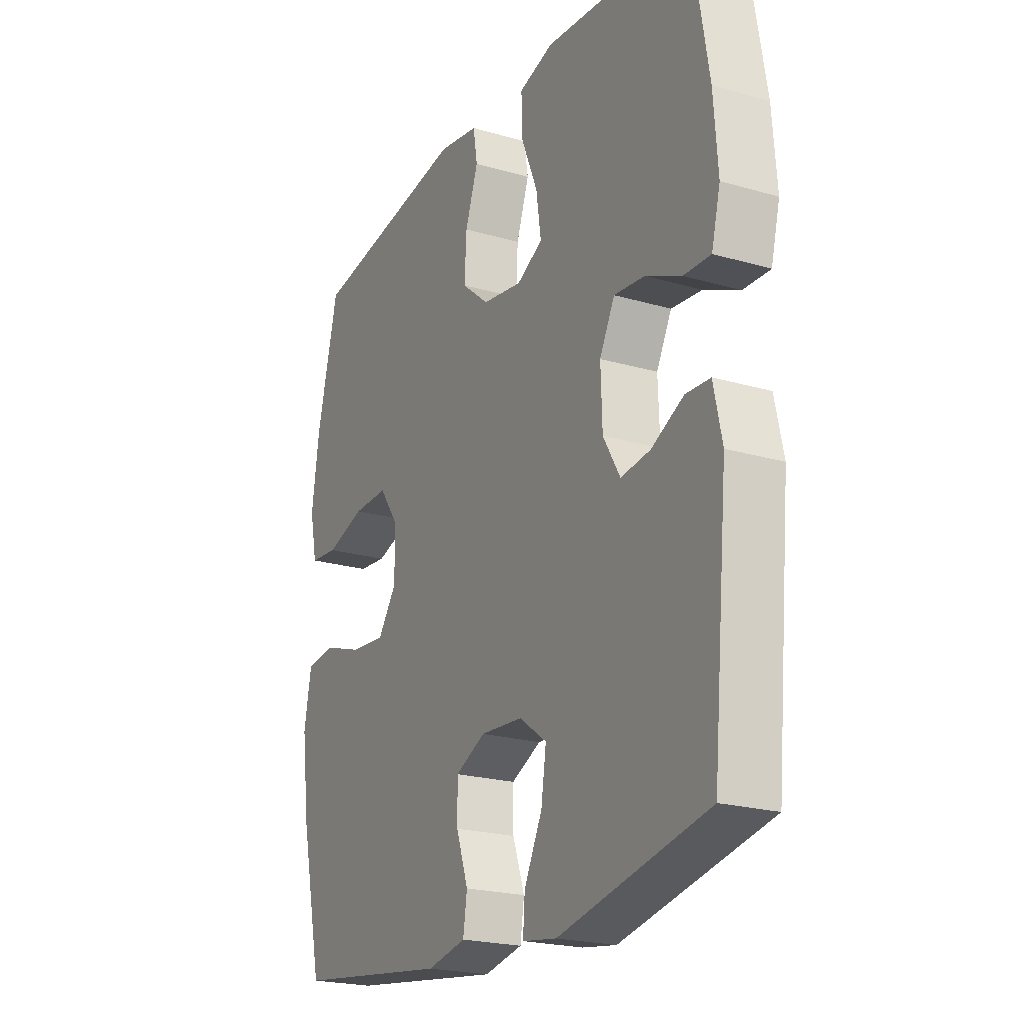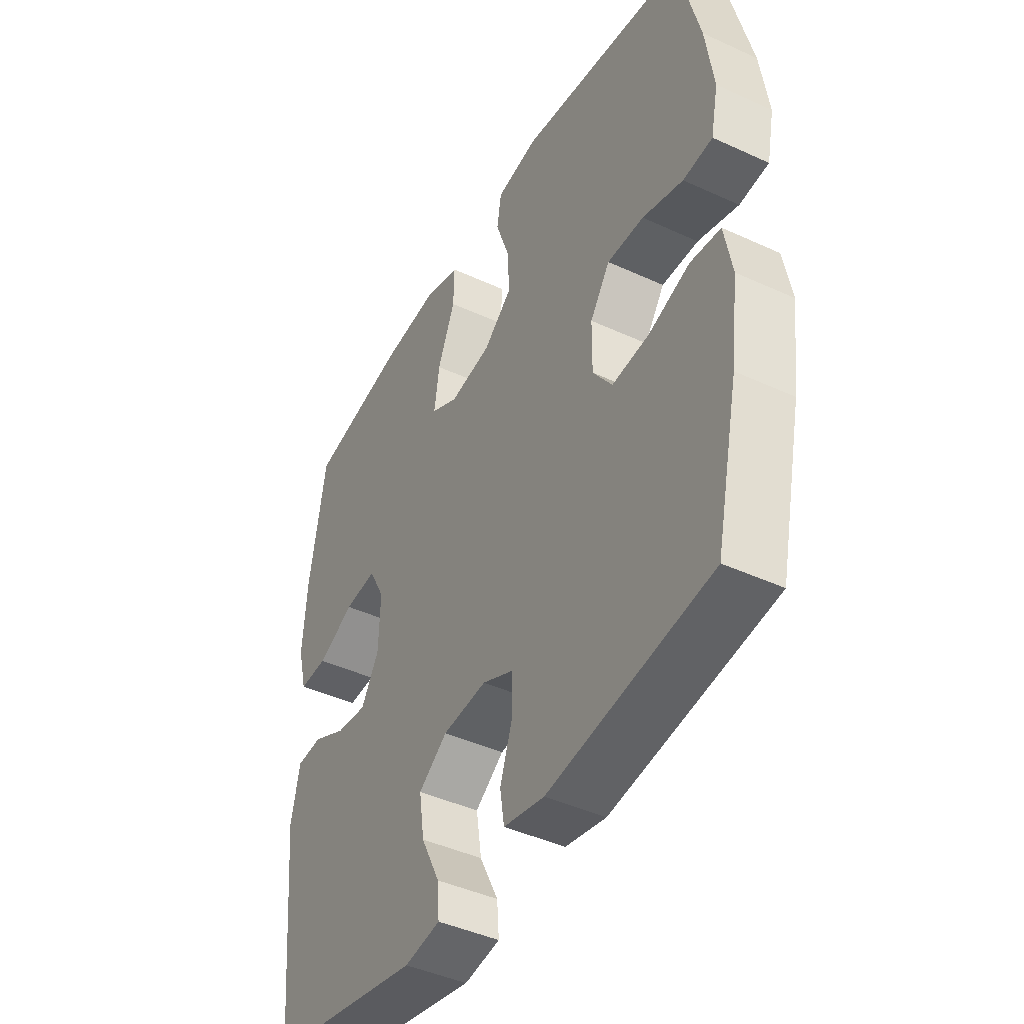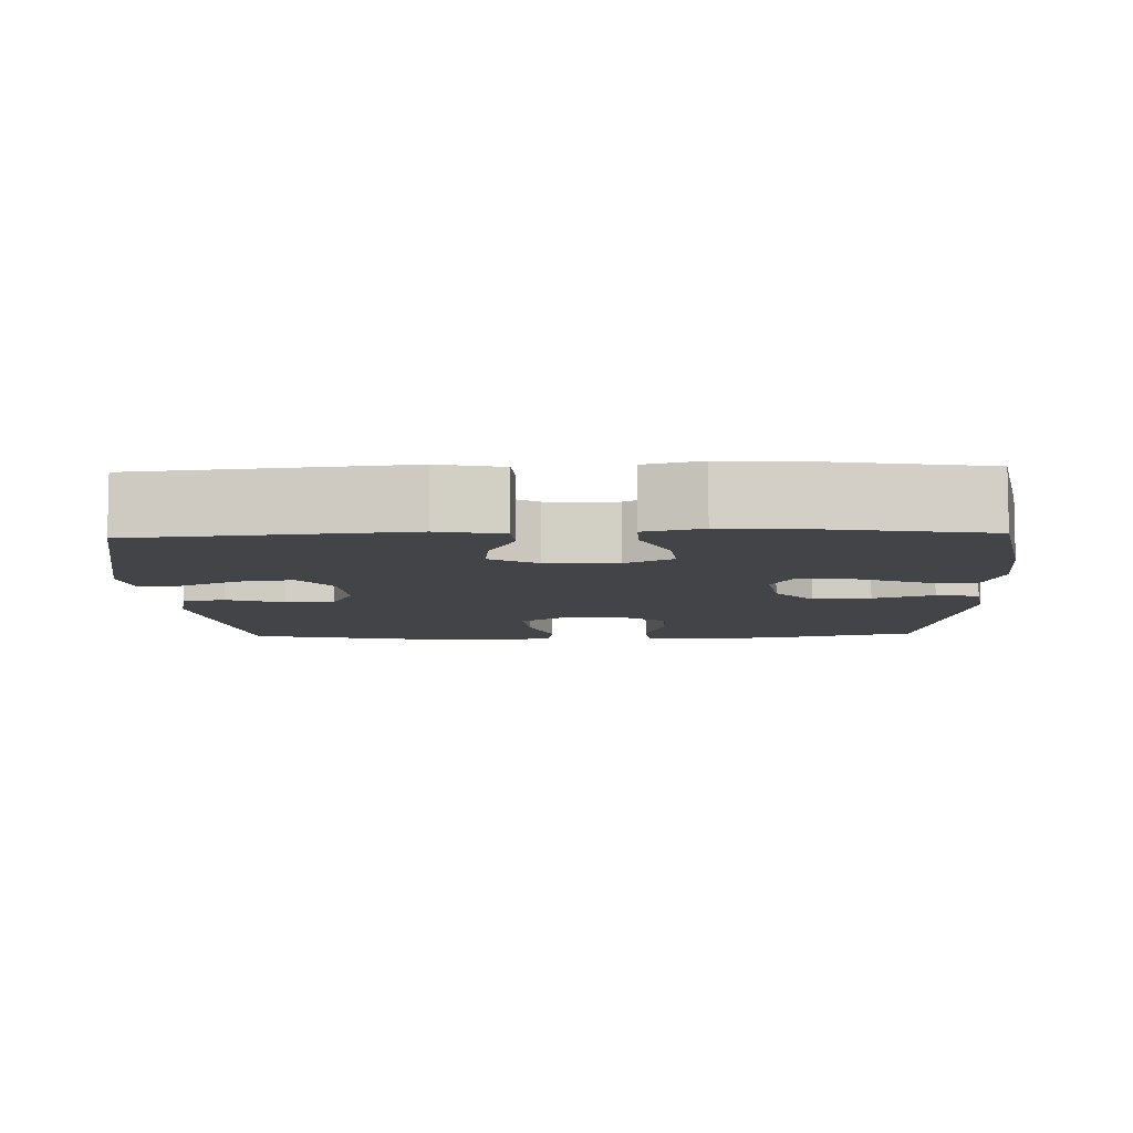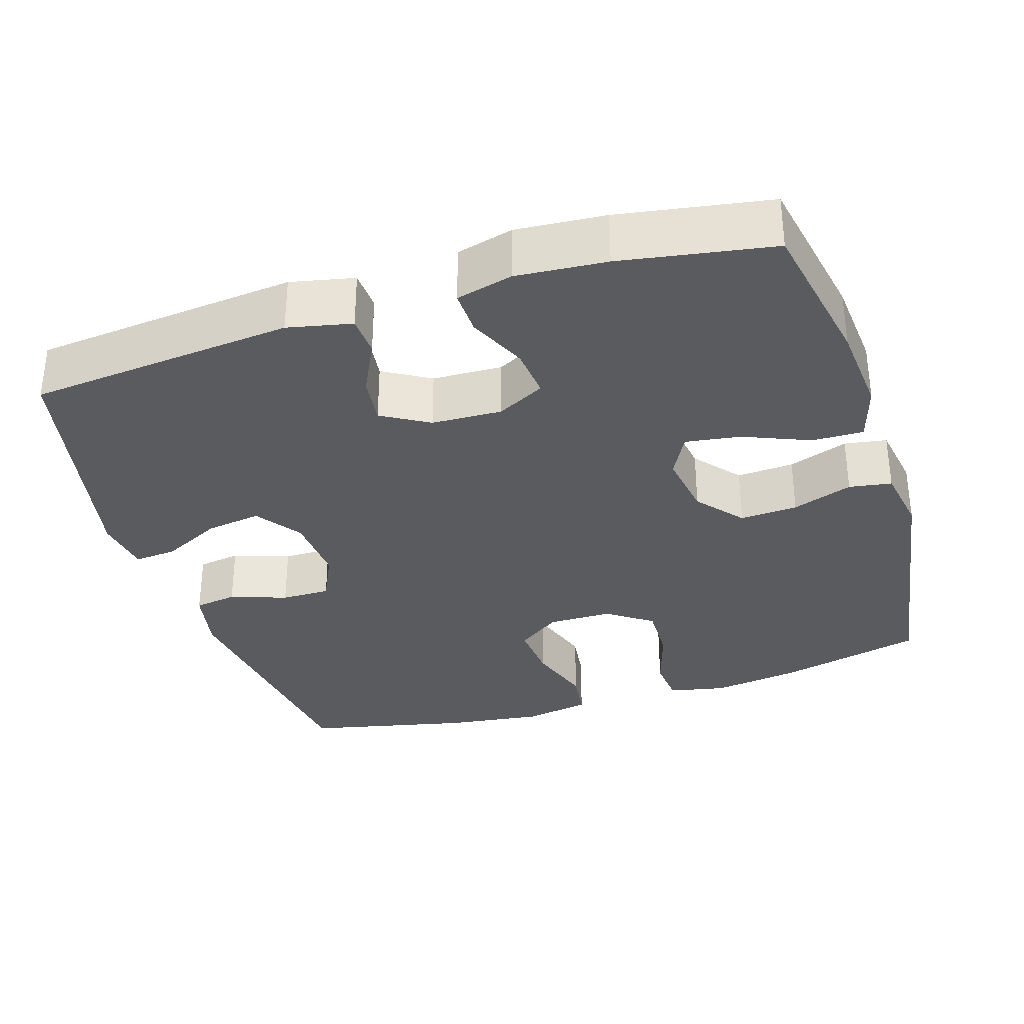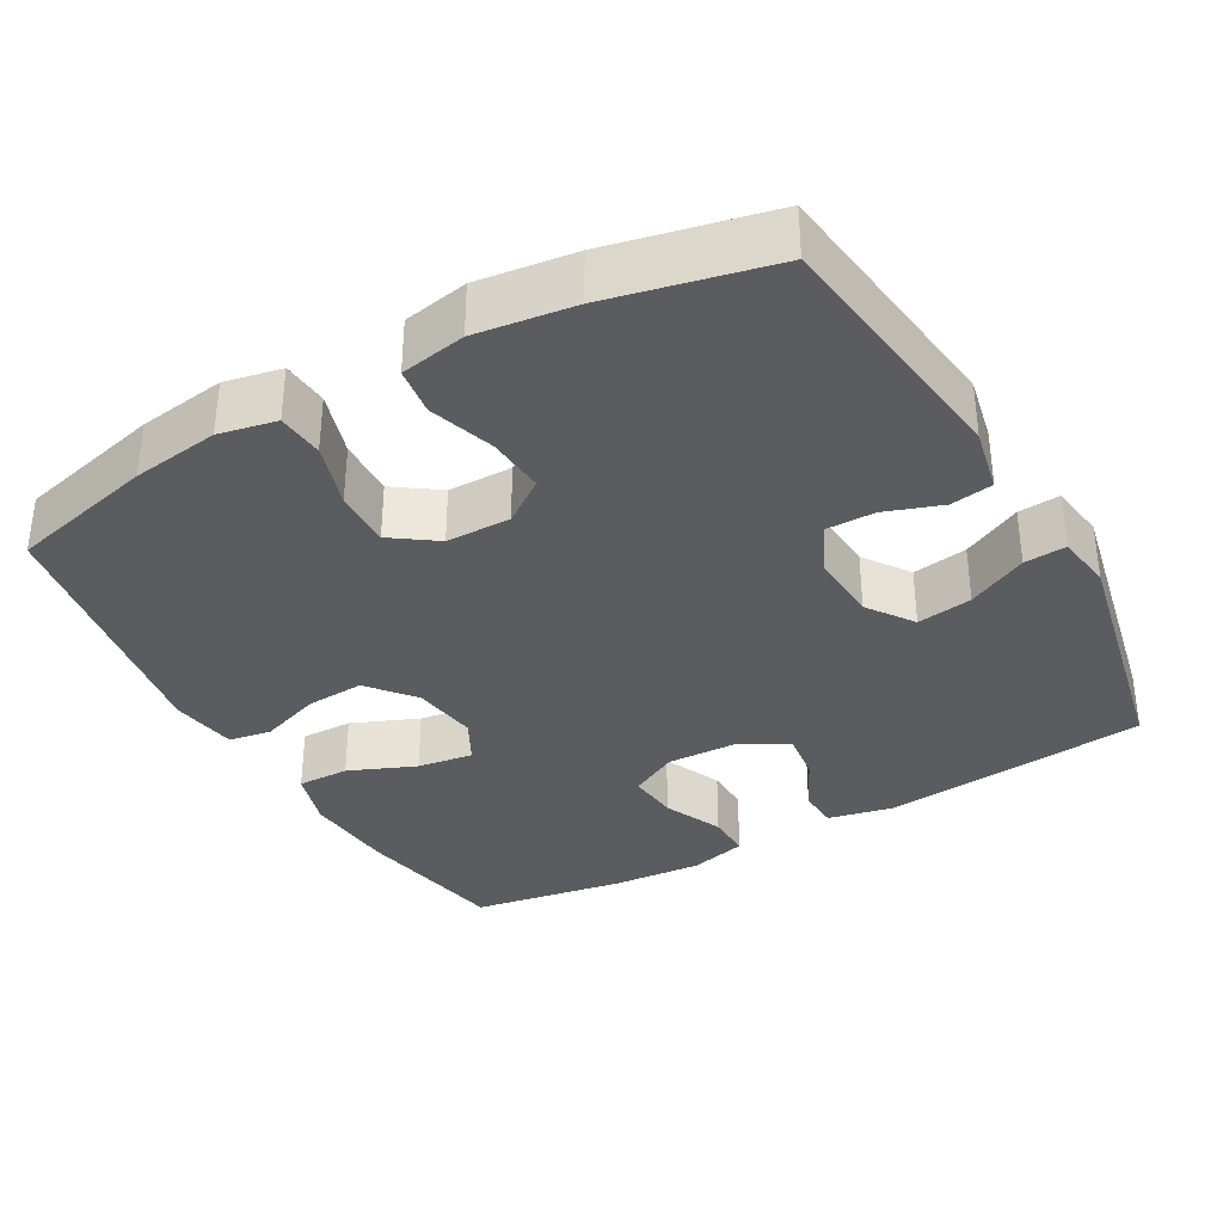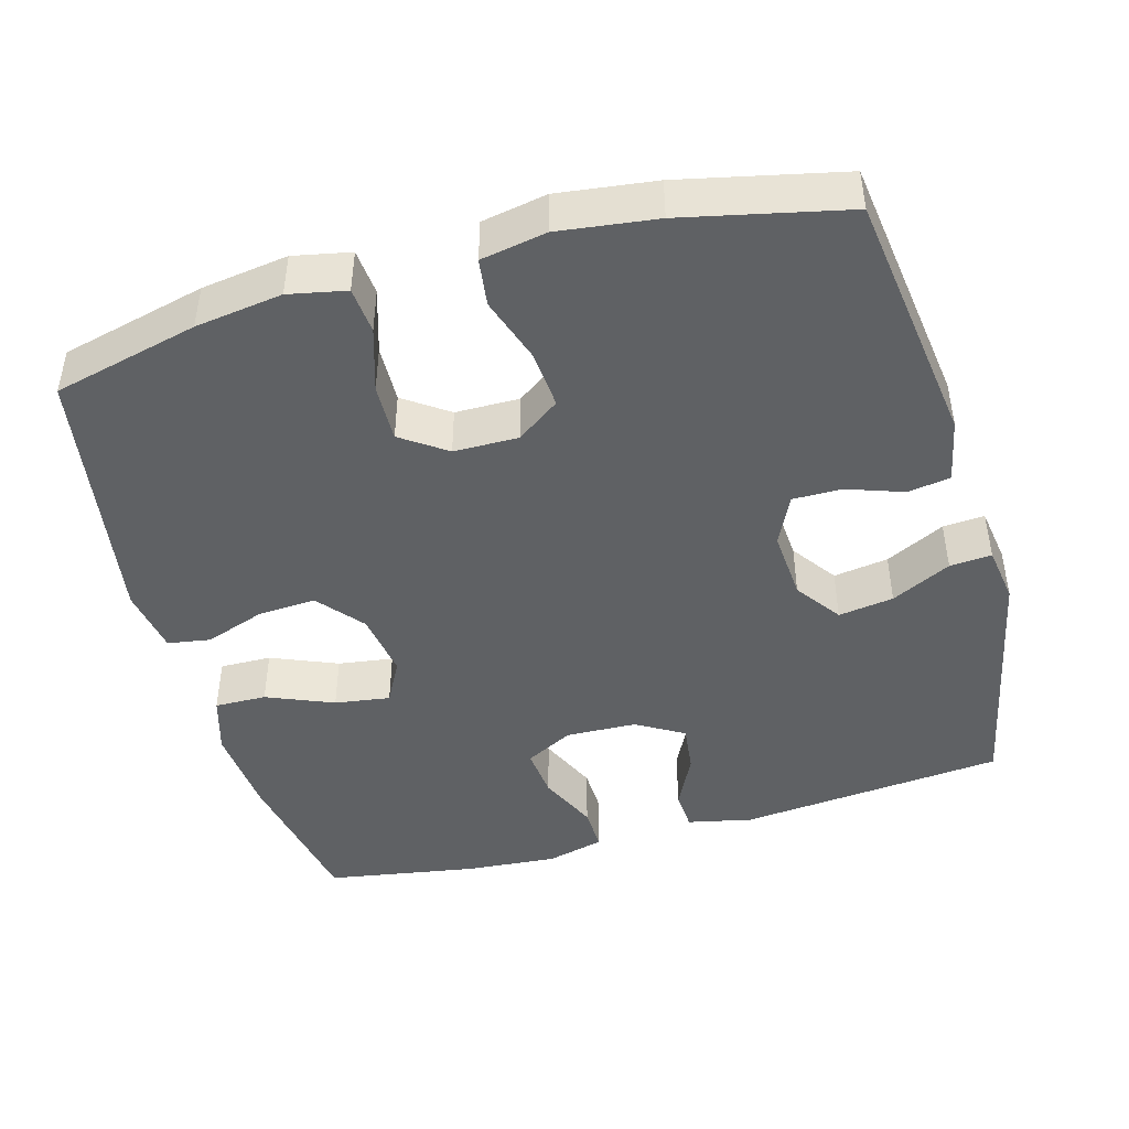
<metadata>
{"format":"obj","ext":"obj","renderer":"f3d","projection":"perspective","resolution":1024,"background":"white","views":[{"elev":-21.7,"azim":-117.2,"up":"+Z"},{"elev":-43.6,"azim":61.5,"up":"+Z"},{"elev":-8.0,"azim":-87.9,"up":"+Y"},{"elev":-33.4,"azim":-72.5,"up":"+Y"},{"elev":-35.1,"azim":119.4,"up":"+Y"},{"elev":-45.5,"azim":105.7,"up":"+Y"}]}
</metadata>
<code>
o path1338
v -0.1733 0.0375 -0.5717
v -0.09581 0.0375 -0.5601
v -0.1 0.0375 -0.5027
v -0.1406 0.0375 -0.4211
v -0.1519 0.0375 -0.3454
v -0.08981 0.0375 -0.3012
v 0.00573 0.0375 -0.2945
v 0.07354 0.0375 -0.3267
v 0.07307 0.0375 -0.3938
v 0.04611 0.0375 -0.4714
v 0.0551 0.0375 -0.5299
v 0.143 0.0375 -0.5481
v 0.4935 0.0375 -0.5014
v 0.5432 0.0375 -0.2782
v 0.5606 0.0375 -0.1438
v 0.5442 0.0375 -0.05423
v 0.4791 0.0375 -0.04551
v 0.3897 0.0375 -0.07534
v 0.3099 0.0375 -0.08183
v 0.2679 0.0375 -0.02275
v 0.2687 0.0375 0.06556
v 0.3118 0.0375 0.1271
v 0.3909 0.0375 0.1248
v 0.4787 0.0375 0.09765
v 0.5424 0.0375 0.1034
v 0.5586 0.0375 0.182
v 0.5417 0.0375 0.3015
v 0.4935 0.0375 0.5005
v 0.1319 0.0375 0.559
v 0.04106 0.0375 0.544
v 0.03159 0.0375 0.4855
v 0.06057 0.0375 0.4029
v 0.06525 0.0375 0.3236
v 0.003162 0.0375 0.2719
v -0.08686 0.0375 0.2582
v -0.1457 0.0375 0.2893
v -0.1347 0.0375 0.3651
v -0.09673 0.0375 0.4565
v -0.09523 0.0375 0.5272
v -0.174 0.0375 0.5507
v -0.2984 0.0375 0.5403
v -0.5082 0.0375 0.5005
v -0.5433 0.0375 0.2924
v -0.5527 0.0375 0.169
v -0.5329 0.0375 0.09109
v -0.4721 0.0375 0.09275
v -0.392 0.0375 0.1293
v -0.3226 0.0375 0.1363
v -0.2884 0.0375 0.07065
v -0.2919 0.0375 -0.026
v -0.33 0.0375 -0.09078
v -0.3962 0.0375 -0.08243
v -0.4691 0.0375 -0.04624
v -0.5241 0.0375 -0.04914
v -0.5431 0.0375 -0.1372
v -0.5082 0.0375 -0.5014
v -0.1733 -0.0375 -0.5717
v -0.09581 -0.0375 -0.5601
v -0.1 -0.0375 -0.5027
v -0.1406 -0.0375 -0.4211
v -0.1519 -0.0375 -0.3454
v -0.08981 -0.0375 -0.3012
v 0.00573 -0.0375 -0.2945
v 0.07354 -0.0375 -0.3267
v 0.07307 -0.0375 -0.3938
v 0.04611 -0.0375 -0.4714
v 0.0551 -0.0375 -0.5299
v 0.143 -0.0375 -0.5481
v 0.4935 -0.0375 -0.5014
v 0.5432 -0.0375 -0.2782
v 0.5606 -0.0375 -0.1438
v 0.5442 -0.0375 -0.05423
v 0.4791 -0.0375 -0.04551
v 0.3897 -0.0375 -0.07534
v 0.3099 -0.0375 -0.08183
v 0.2679 -0.0375 -0.02275
v 0.2687 -0.0375 0.06556
v 0.3118 -0.0375 0.1271
v 0.3909 -0.0375 0.1248
v 0.4787 -0.0375 0.09765
v 0.5424 -0.0375 0.1034
v 0.5586 -0.0375 0.182
v 0.5417 -0.0375 0.3015
v 0.4935 -0.0375 0.5005
v 0.1319 -0.0375 0.559
v 0.04106 -0.0375 0.544
v 0.03159 -0.0375 0.4855
v 0.06057 -0.0375 0.4029
v 0.06525 -0.0375 0.3236
v 0.003162 -0.0375 0.2719
v -0.08686 -0.0375 0.2582
v -0.1457 -0.0375 0.2893
v -0.1347 -0.0375 0.3651
v -0.09673 -0.0375 0.4565
v -0.09523 -0.0375 0.5272
v -0.174 -0.0375 0.5507
v -0.2984 -0.0375 0.5403
v -0.5082 -0.0375 0.5005
v -0.5433 -0.0375 0.2924
v -0.5527 -0.0375 0.169
v -0.5329 -0.0375 0.09109
v -0.4721 -0.0375 0.09275
v -0.392 -0.0375 0.1293
v -0.3226 -0.0375 0.1363
v -0.2884 -0.0375 0.07065
v -0.2919 -0.0375 -0.026
v -0.33 -0.0375 -0.09078
v -0.3962 -0.0375 -0.08243
v -0.4691 -0.0375 -0.04624
v -0.5241 -0.0375 -0.04914
v -0.5431 -0.0375 -0.1372
v -0.5082 -0.0375 -0.5014
v -0.5433 0.0375 0.2924
v -0.5527 0.0375 0.169
v -0.5329 0.0375 0.09109
v -0.5329 0.0375 0.09109
v -0.5241 0.0375 -0.04914
v -0.5241 0.0375 -0.04914
v -0.5431 0.0375 -0.1372
v -0.4721 0.0375 0.09275
v -0.5082 0.0375 0.5005
v -0.5082 0.0375 0.5005
v -0.4691 0.0375 -0.04624
v -0.5082 0.0375 -0.5014
v -0.5082 0.0375 -0.5014
v -0.392 0.0375 0.1293
v -0.3962 0.0375 -0.08243
v -0.2984 0.0375 0.5403
v -0.33 0.0375 -0.09078
v -0.33 0.0375 -0.09078
v -0.3226 0.0375 0.1363
v -0.3226 0.0375 0.1363
v -0.2919 0.0375 -0.026
v -0.2884 0.0375 0.07065
v -0.174 0.0375 0.5507
v -0.1733 0.0375 -0.5717
v -0.09523 0.0375 0.5272
v -0.09523 0.0375 0.5272
v -0.1457 0.0375 0.2893
v -0.1457 0.0375 0.2893
v -0.1347 0.0375 0.3651
v -0.1406 0.0375 -0.4211
v -0.1519 0.0375 -0.3454
v -0.1519 0.0375 -0.3454
v -0.09581 0.0375 -0.5601
v -0.09581 0.0375 -0.5601
v -0.08981 0.0375 -0.3012
v -0.08686 0.0375 0.2582
v -0.1 0.0375 -0.5027
v -0.09673 0.0375 0.4565
v 0.00573 0.0375 -0.2945
v 0.003162 0.0375 0.2719
v 0.06525 0.0375 0.3236
v 0.07354 0.0375 -0.3267
v 0.07354 0.0375 -0.3267
v 0.04106 0.0375 0.544
v 0.04106 0.0375 0.544
v 0.03159 0.0375 0.4855
v 0.06057 0.0375 0.4029
v 0.1319 0.0375 0.559
v 0.07307 0.0375 -0.3938
v 0.04611 0.0375 -0.4714
v 0.0551 0.0375 -0.5299
v 0.0551 0.0375 -0.5299
v 0.143 0.0375 -0.5481
v 0.2679 0.0375 -0.02275
v 0.2687 0.0375 0.06556
v 0.3099 0.0375 -0.08183
v 0.3118 0.0375 0.1271
v 0.3897 0.0375 -0.07534
v 0.3909 0.0375 0.1248
v 0.4791 0.0375 -0.04551
v 0.4787 0.0375 0.09765
v 0.4935 0.0375 0.5005
v 0.4935 0.0375 0.5005
v 0.4935 0.0375 -0.5014
v 0.4935 0.0375 -0.5014
v 0.5424 0.0375 0.1034
v 0.5424 0.0375 0.1034
v 0.5442 0.0375 -0.05423
v 0.5442 0.0375 -0.05423
v 0.5417 0.0375 0.3015
v 0.5432 0.0375 -0.2782
v 0.5586 0.0375 0.182
v 0.5606 0.0375 -0.1438
v -0.5433 -0.0375 0.2924
v -0.5527 -0.0375 0.169
v -0.5329 -0.0375 0.09109
v -0.5329 -0.0375 0.09109
v -0.5241 -0.0375 -0.04914
v -0.5241 -0.0375 -0.04914
v -0.5431 -0.0375 -0.1372
v -0.4721 -0.0375 0.09275
v -0.5082 -0.0375 0.5005
v -0.5082 -0.0375 0.5005
v -0.4691 -0.0375 -0.04624
v -0.5082 -0.0375 -0.5014
v -0.5082 -0.0375 -0.5014
v -0.392 -0.0375 0.1293
v -0.3962 -0.0375 -0.08243
v -0.2984 -0.0375 0.5403
v -0.33 -0.0375 -0.09078
v -0.33 -0.0375 -0.09078
v -0.3226 -0.0375 0.1363
v -0.3226 -0.0375 0.1363
v -0.2919 -0.0375 -0.026
v -0.2884 -0.0375 0.07065
v -0.174 -0.0375 0.5507
v -0.1733 -0.0375 -0.5717
v -0.09523 -0.0375 0.5272
v -0.09523 -0.0375 0.5272
v -0.1457 -0.0375 0.2893
v -0.1457 -0.0375 0.2893
v -0.1347 -0.0375 0.3651
v -0.1406 -0.0375 -0.4211
v -0.1519 -0.0375 -0.3454
v -0.1519 -0.0375 -0.3454
v -0.09581 -0.0375 -0.5601
v -0.09581 -0.0375 -0.5601
v -0.08981 -0.0375 -0.3012
v -0.08686 -0.0375 0.2582
v -0.1 -0.0375 -0.5027
v -0.09673 -0.0375 0.4565
v 0.00573 -0.0375 -0.2945
v 0.003162 -0.0375 0.2719
v 0.06525 -0.0375 0.3236
v 0.07354 -0.0375 -0.3267
v 0.07354 -0.0375 -0.3267
v 0.04106 -0.0375 0.544
v 0.04106 -0.0375 0.544
v 0.03159 -0.0375 0.4855
v 0.06057 -0.0375 0.4029
v 0.1319 -0.0375 0.559
v 0.07307 -0.0375 -0.3938
v 0.04611 -0.0375 -0.4714
v 0.0551 -0.0375 -0.5299
v 0.0551 -0.0375 -0.5299
v 0.143 -0.0375 -0.5481
v 0.2679 -0.0375 -0.02275
v 0.2687 -0.0375 0.06556
v 0.3099 -0.0375 -0.08183
v 0.3118 -0.0375 0.1271
v 0.3897 -0.0375 -0.07534
v 0.3909 -0.0375 0.1248
v 0.4791 -0.0375 -0.04551
v 0.4787 -0.0375 0.09765
v 0.4935 -0.0375 0.5005
v 0.4935 -0.0375 0.5005
v 0.4935 -0.0375 -0.5014
v 0.4935 -0.0375 -0.5014
v 0.5424 -0.0375 0.1034
v 0.5424 -0.0375 0.1034
v 0.5442 -0.0375 -0.05423
v 0.5442 -0.0375 -0.05423
v 0.5417 -0.0375 0.3015
v 0.5432 -0.0375 -0.2782
v 0.5586 -0.0375 0.182
v 0.5606 -0.0375 -0.1438
f 244 255 242
f 220 202 216
f 201 214 208
f 227 239 224
f 232 233 231
f 197 216 202
f 204 186 199
f 215 209 222
f 239 221 206
f 201 186 212
f 207 212 204
f 197 202 200
f 218 222 209
f 229 231 233
f 224 206 220
f 199 186 187
f 241 256 243
f 257 255 244
f 251 257 246
f 239 225 221
f 258 243 256
f 235 238 234
f 256 227 249
f 242 226 240
f 186 204 212
f 197 200 192
f 240 225 239
f 193 187 188
f 216 197 215
f 253 245 258
f 243 258 245
f 241 239 227
f 249 234 238
f 208 223 210
f 212 214 201
f 199 187 193
f 247 226 242
f 236 238 235
f 240 226 225
f 209 215 197
f 249 227 234
f 224 239 206
f 186 201 194
f 202 220 206
f 246 257 244
f 200 196 192
f 247 242 255
f 206 221 207
f 208 214 223
f 233 232 247
f 192 196 190
f 241 227 256
f 226 247 232
f 221 212 207
f 43 44 100 99
f 44 116 189 100
f 118 55 111 191
f 45 46 102 101
f 122 43 99 195
f 53 54 110 109
f 55 125 198 111
f 46 47 103 102
f 52 53 109 108
f 41 42 98 97
f 130 52 108 203
f 47 132 205 103
f 50 51 107 106
f 48 49 105 104
f 40 41 97 96
f 56 1 57 112
f 49 50 106 105
f 138 40 96 211
f 140 37 93 213
f 4 144 217 60
f 1 146 219 57
f 5 6 62 61
f 35 36 92 91
f 3 4 60 59
f 2 3 59 58
f 38 39 95 94
f 37 38 94 93
f 6 7 63 62
f 34 35 91 90
f 33 34 90 89
f 7 155 228 63
f 157 31 87 230
f 31 32 88 87
f 29 30 86 85
f 9 10 66 65
f 10 164 237 66
f 11 12 68 67
f 32 33 89 88
f 8 9 65 64
f 20 21 77 76
f 19 20 76 75
f 21 22 78 77
f 18 19 75 74
f 22 23 79 78
f 17 18 74 73
f 23 24 80 79
f 175 29 85 248
f 12 177 250 68
f 24 179 252 80
f 181 17 73 254
f 27 28 84 83
f 13 14 70 69
f 26 27 83 82
f 25 26 82 81
f 15 16 72 71
f 14 15 71 70
f 171 169 182
f 147 143 129
f 128 135 141
f 154 151 166
f 159 158 160
f 124 129 143
f 131 126 113
f 142 149 136
f 166 133 148
f 128 139 113
f 134 131 139
f 124 127 129
f 145 136 149
f 156 160 158
f 151 147 133
f 126 114 113
f 168 170 183
f 184 171 182
f 178 173 184
f 166 148 152
f 185 183 170
f 162 161 165
f 183 176 154
f 169 167 153
f 113 139 131
f 124 119 127
f 167 166 152
f 120 115 114
f 143 142 124
f 180 185 172
f 170 172 185
f 168 154 166
f 176 165 161
f 135 137 150
f 139 128 141
f 126 120 114
f 174 169 153
f 163 162 165
f 167 152 153
f 136 124 142
f 176 161 154
f 151 133 166
f 113 121 128
f 129 133 147
f 173 171 184
f 127 119 123
f 174 182 169
f 133 134 148
f 135 150 141
f 160 174 159
f 119 117 123
f 168 183 154
f 153 159 174
f 148 134 139

</code>
